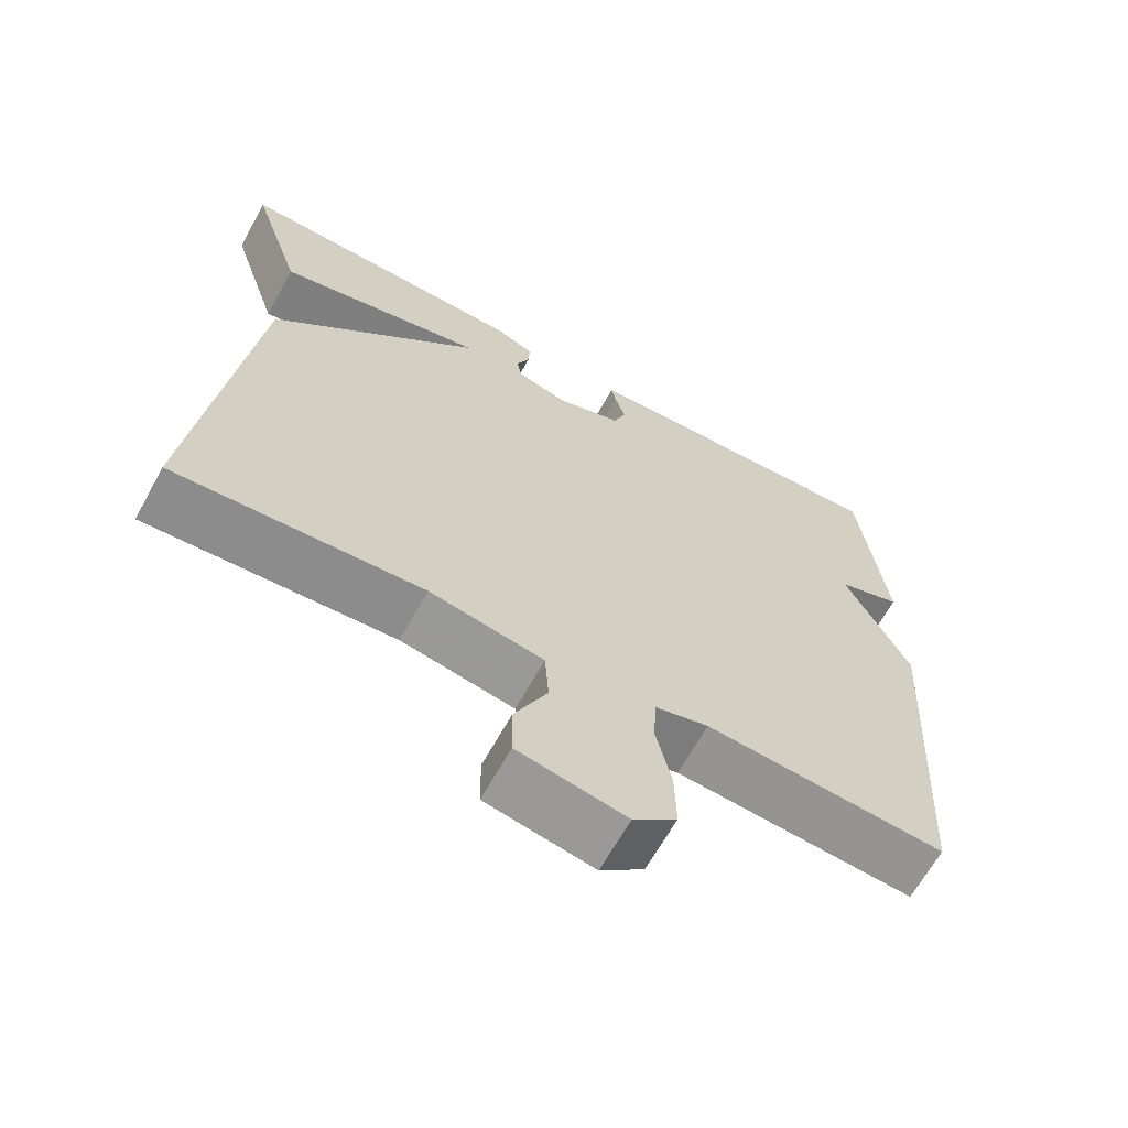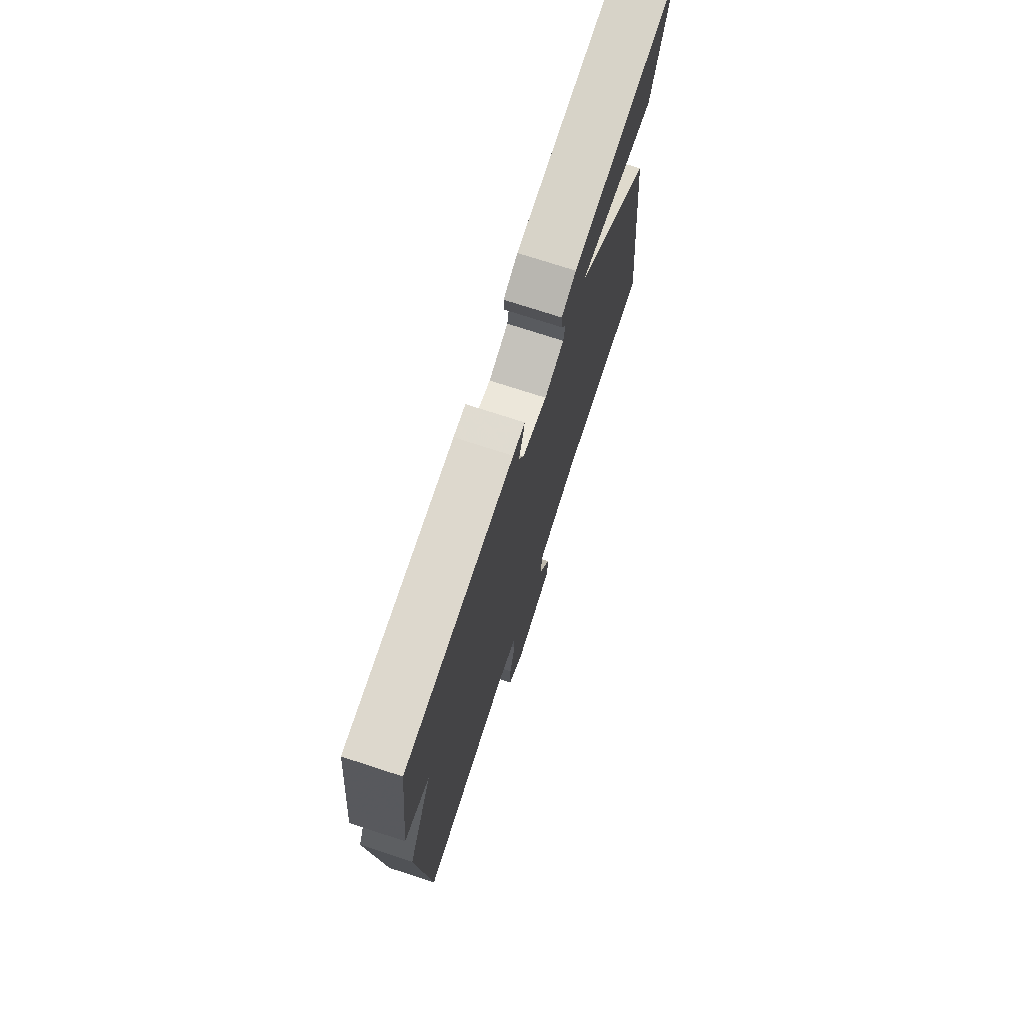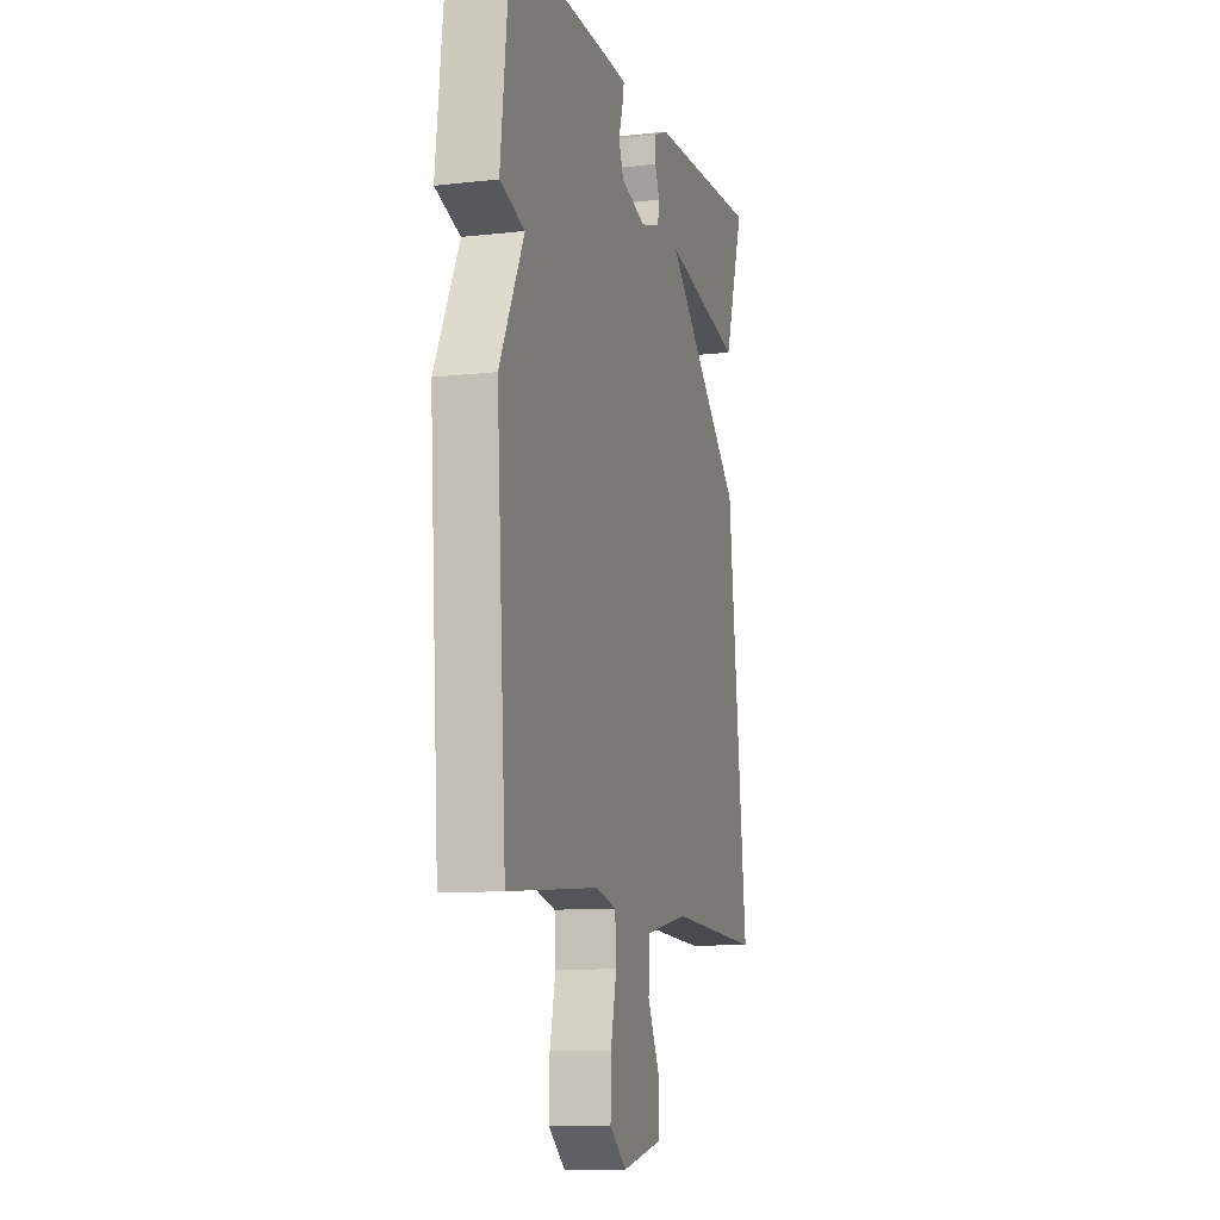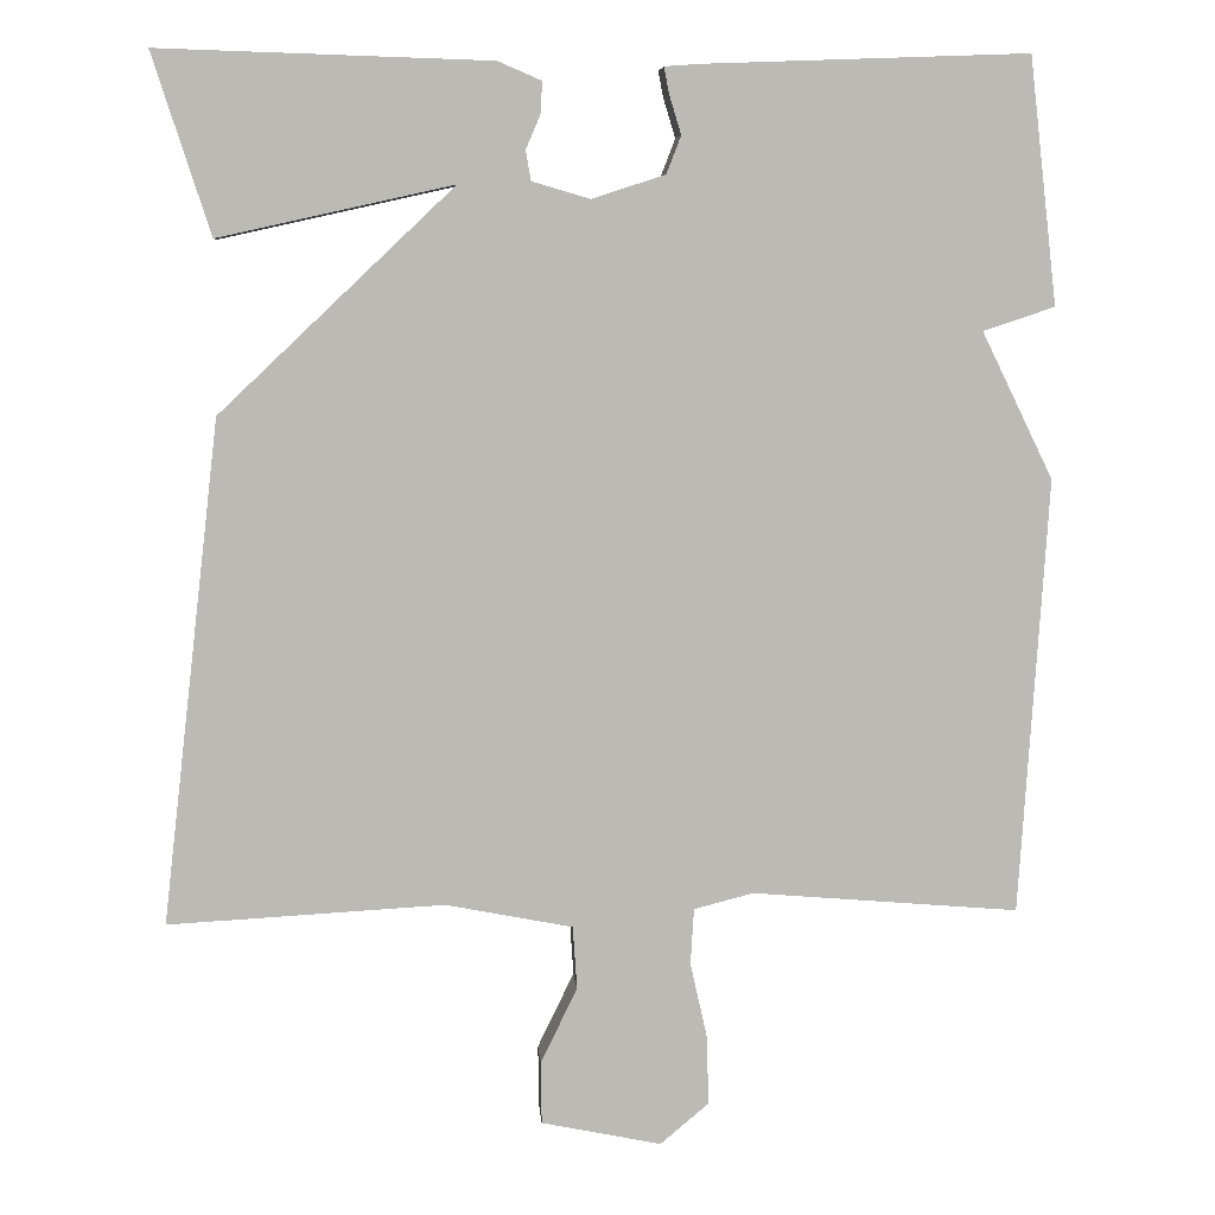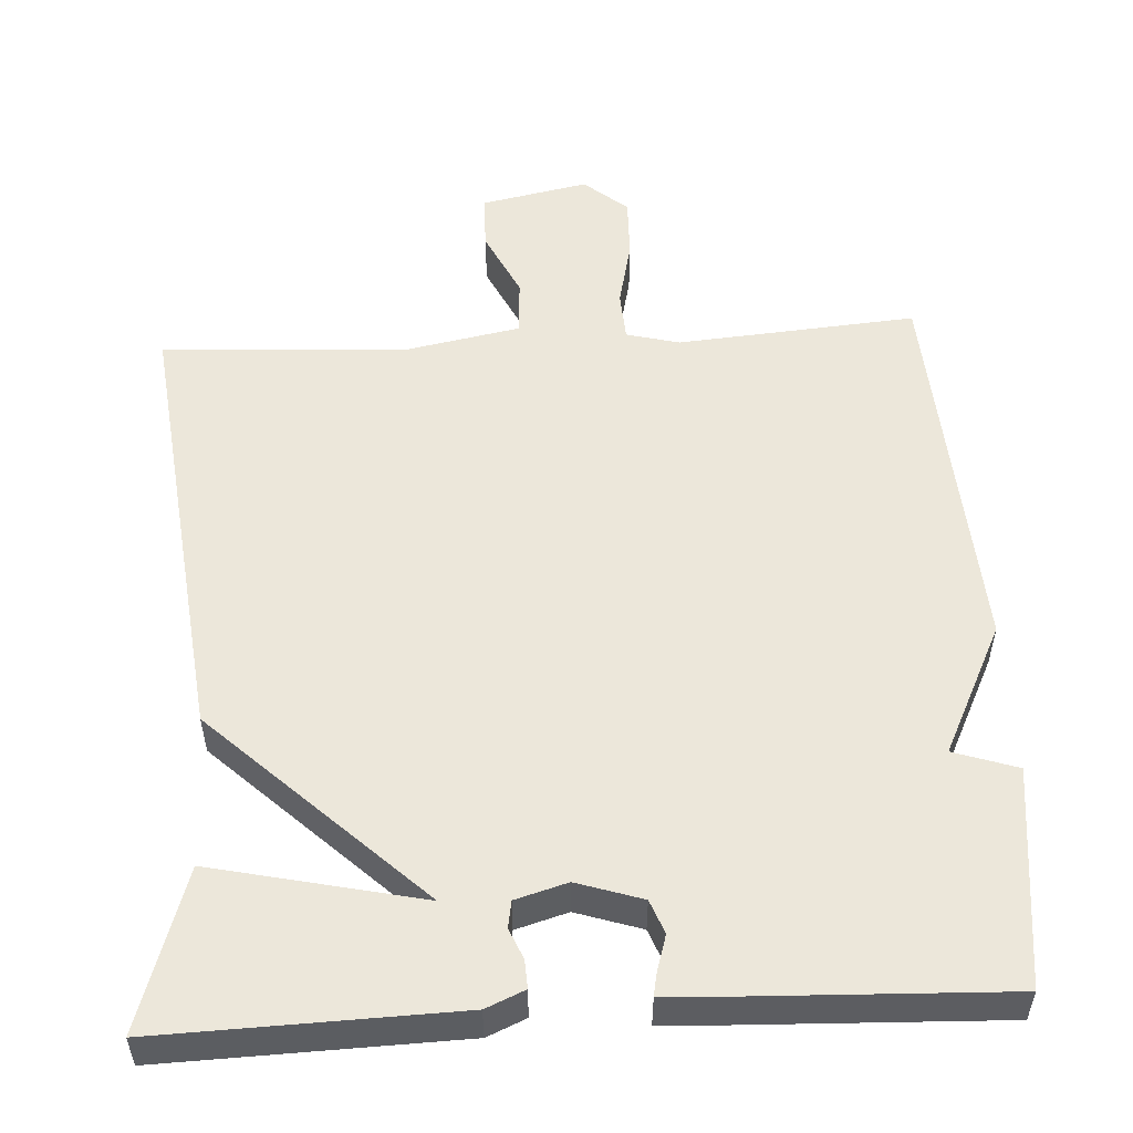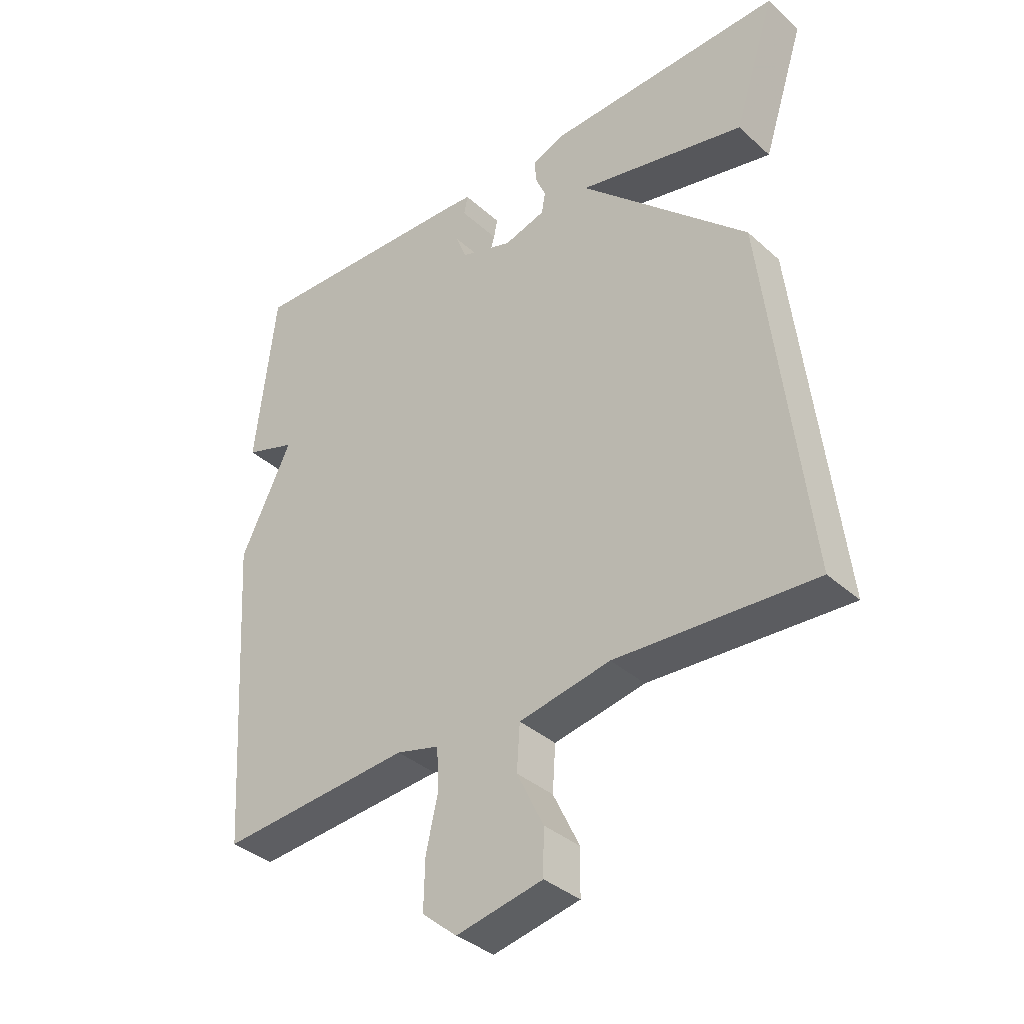
<metadata>
{"format":"obj","ext":"obj","renderer":"f3d","projection":"perspective","resolution":1024,"background":"white","views":[{"elev":-65.5,"azim":-28.9,"up":"+Z"},{"elev":74.4,"azim":108.0,"up":"+Z"},{"elev":-10.1,"azim":106.3,"up":"+Z"},{"elev":6.8,"azim":-4.2,"up":"+Z"},{"elev":53.4,"azim":-3.2,"up":"+Y"},{"elev":-36.6,"azim":-139.0,"up":"+Z"}]}
</metadata>
<code>
v -0.5 0.07 0.5
v -0.111 0.07 0.488
v -0.06 0.07 0.466
v -0.062 0.07 0.429
v -0.079 0.07 0.389
v -0.073 0.07 0.354
v -0.005 0.07 0.334
v 0.081 0.07 0.362
v 0.098 0.07 0.406
v 0.084 0.07 0.452
v 0.078 0.07 0.483
v 0.12 0.07 0.486
v 0.5 0.07 0.5
v 0.533 0.07 0.212
v 0.449 0.07 0.184
v 0.533 0.07 0.012
v 0.5 0.07 -0.5
v 0.186 0.07 -0.474
v 0.116 0.07 -0.492
v 0.112 0.07 -0.558
v 0.132 0.07 -0.647
v 0.134 0.07 -0.728
v 0.077 0.07 -0.776
v -0.064 0.07 -0.747
v -0.065 0.07 -0.674
v -0.022 0.07 -0.585
v -0.027 0.07 -0.511
v -0.176 0.07 -0.482
v -0.5 0.07 -0.5
v -0.432 0.07 0.089
v -0.157 0.07 0.35
v -0.432 0.07 0.289
v -0.5 0 0.5
v -0.111 0 0.488
v -0.06 0 0.466
v -0.062 0 0.429
v -0.079 0 0.389
v -0.073 0 0.354
v -0.005 0 0.334
v 0.081 0 0.362
v 0.098 0 0.406
v 0.084 0 0.452
v 0.078 0 0.483
v 0.12 0 0.486
v 0.5 0 0.5
v 0.533 0 0.212
v 0.449 0 0.184
v 0.533 0 0.012
v 0.5 0 -0.5
v 0.186 0 -0.474
v 0.116 0 -0.492
v 0.112 0 -0.558
v 0.132 0 -0.647
v 0.134 0 -0.728
v 0.077 0 -0.776
v -0.064 0 -0.747
v -0.065 0 -0.674
v -0.022 0 -0.585
v -0.027 0 -0.511
v -0.176 0 -0.482
v -0.5 0 -0.5
v -0.432 0 0.089
v -0.157 0 0.35
v -0.432 0 0.289
f 3 4 5
f 2 3 5
f 1 2 5
f 32 1 5
f 31 32 5
f 31 5 6
f 30 31 6
f 29 30 6
f 28 29 6
f 27 28 6 7
f 26 27 7 8
f 24 25 26
f 23 24 26
f 22 23 26
f 21 22 26
f 20 21 26
f 26 8 9
f 20 26 9
f 19 20 9
f 18 19 9
f 17 18 9
f 16 17 9
f 15 16 9
f 13 14 15
f 12 13 15
f 11 12 15
f 10 11 15
f 9 10 15
f 37 36 35
f 37 35 34
f 37 34 33
f 37 33 64
f 37 64 63
f 38 37 63
f 38 63 62
f 38 62 61
f 38 61 60
f 39 38 60 59
f 40 39 59 58
f 58 57 56
f 58 56 55
f 58 55 54
f 58 54 53
f 58 53 52
f 41 40 58
f 41 58 52
f 41 52 51
f 41 51 50
f 41 50 49
f 41 49 48
f 41 48 47
f 47 46 45
f 47 45 44
f 47 44 43
f 47 43 42
f 47 42 41
f 1 33 34 2
f 2 34 35 3
f 3 35 36 4
f 4 36 37 5
f 5 37 38 6
f 6 38 39 7
f 7 39 40 8
f 8 40 41 9
f 9 41 42 10
f 10 42 43 11
f 11 43 44 12
f 12 44 45 13
f 13 45 46 14
f 14 46 47 15
f 15 47 48 16
f 16 48 49 17
f 17 49 50 18
f 18 50 51 19
f 19 51 52 20
f 20 52 53 21
f 21 53 54 22
f 22 54 55 23
f 23 55 56 24
f 24 56 57 25
f 25 57 58 26
f 26 58 59 27
f 27 59 60 28
f 28 60 61 29
f 29 61 62 30
f 30 62 63 31
f 31 63 64 32
f 32 64 33 1

</code>
